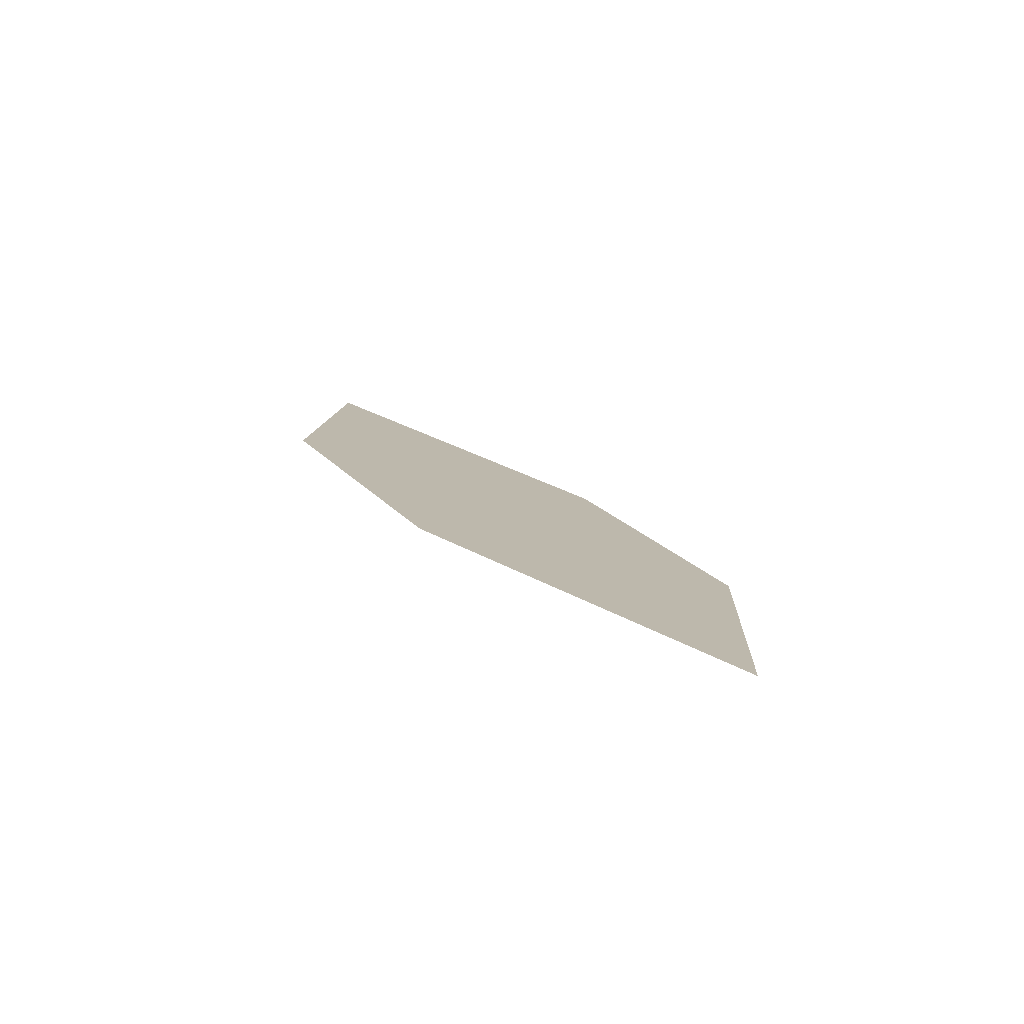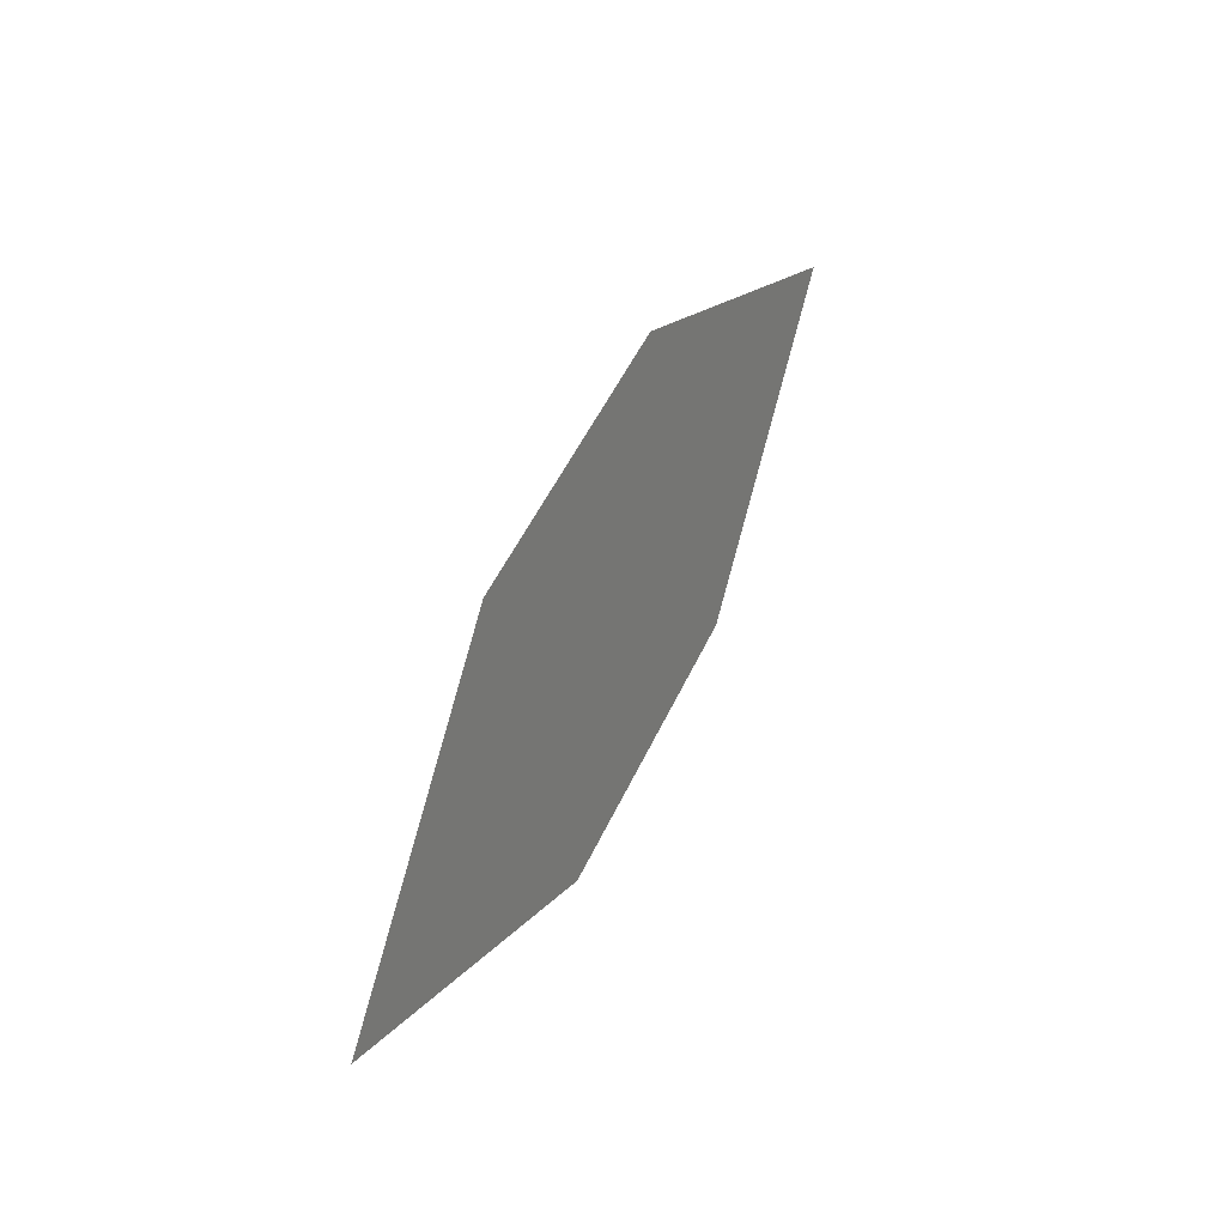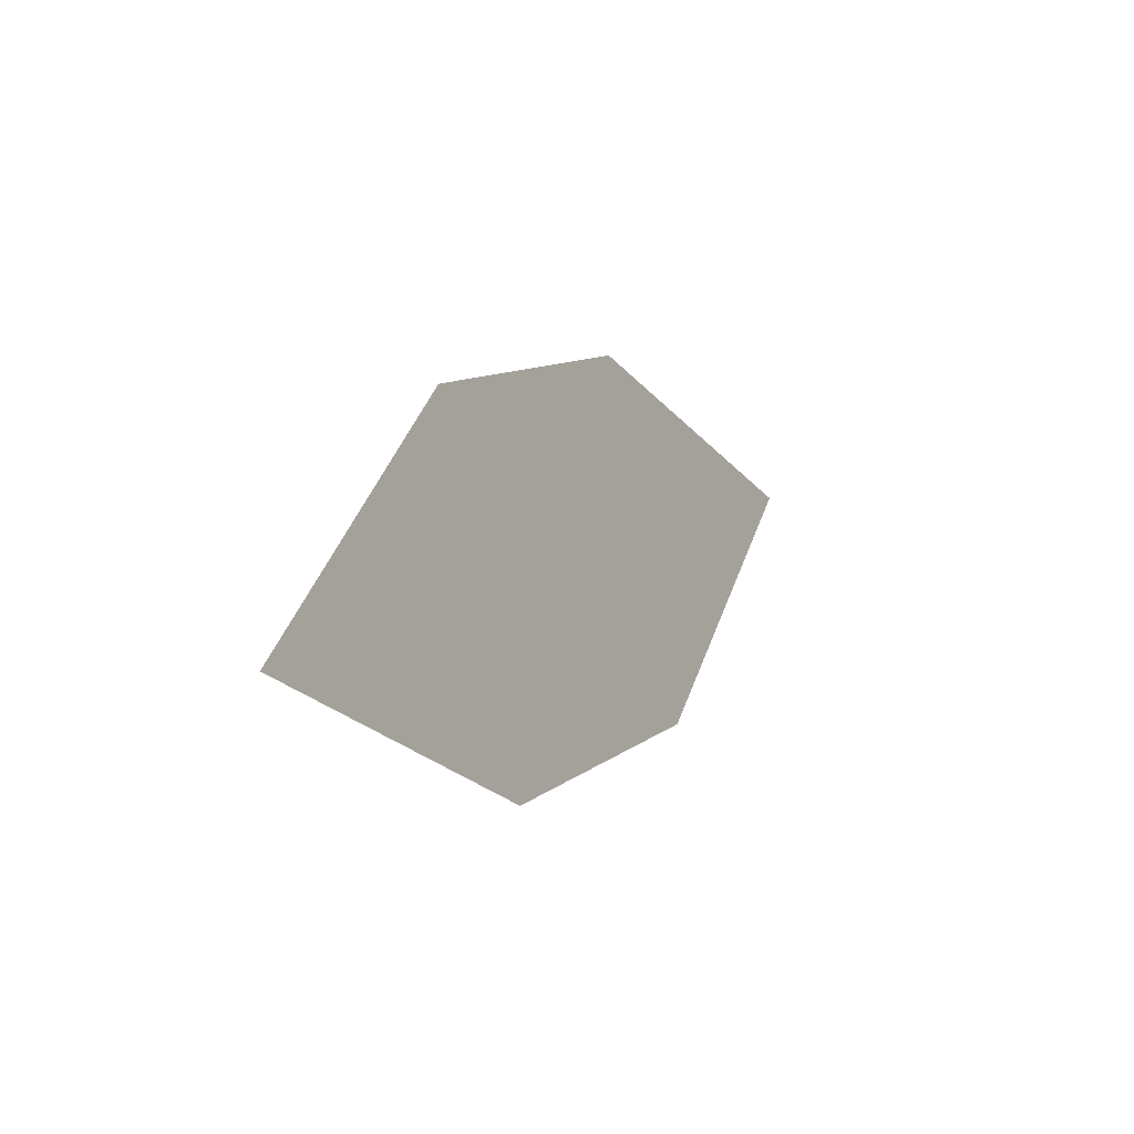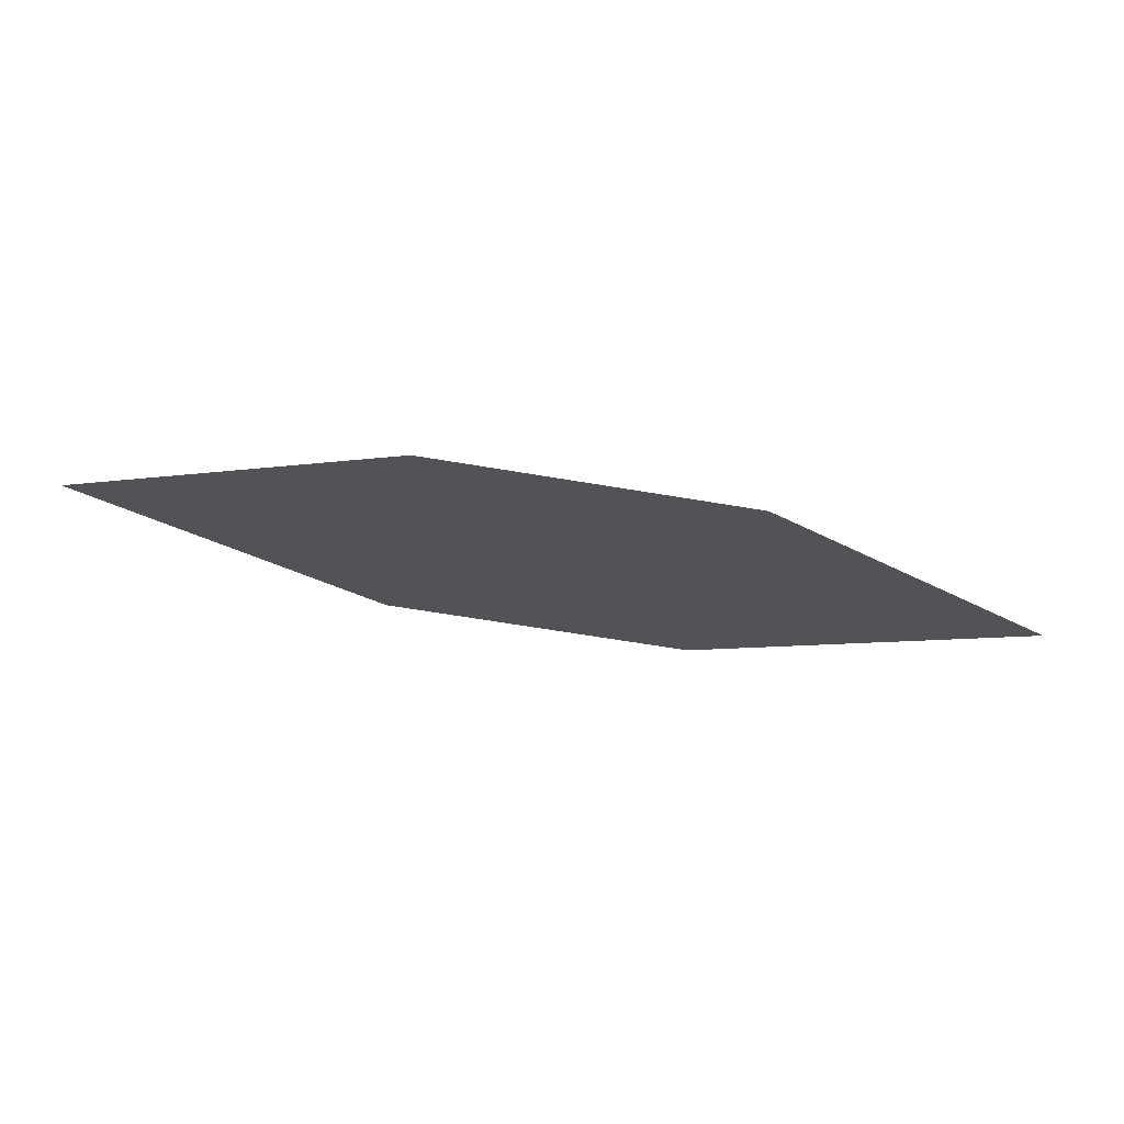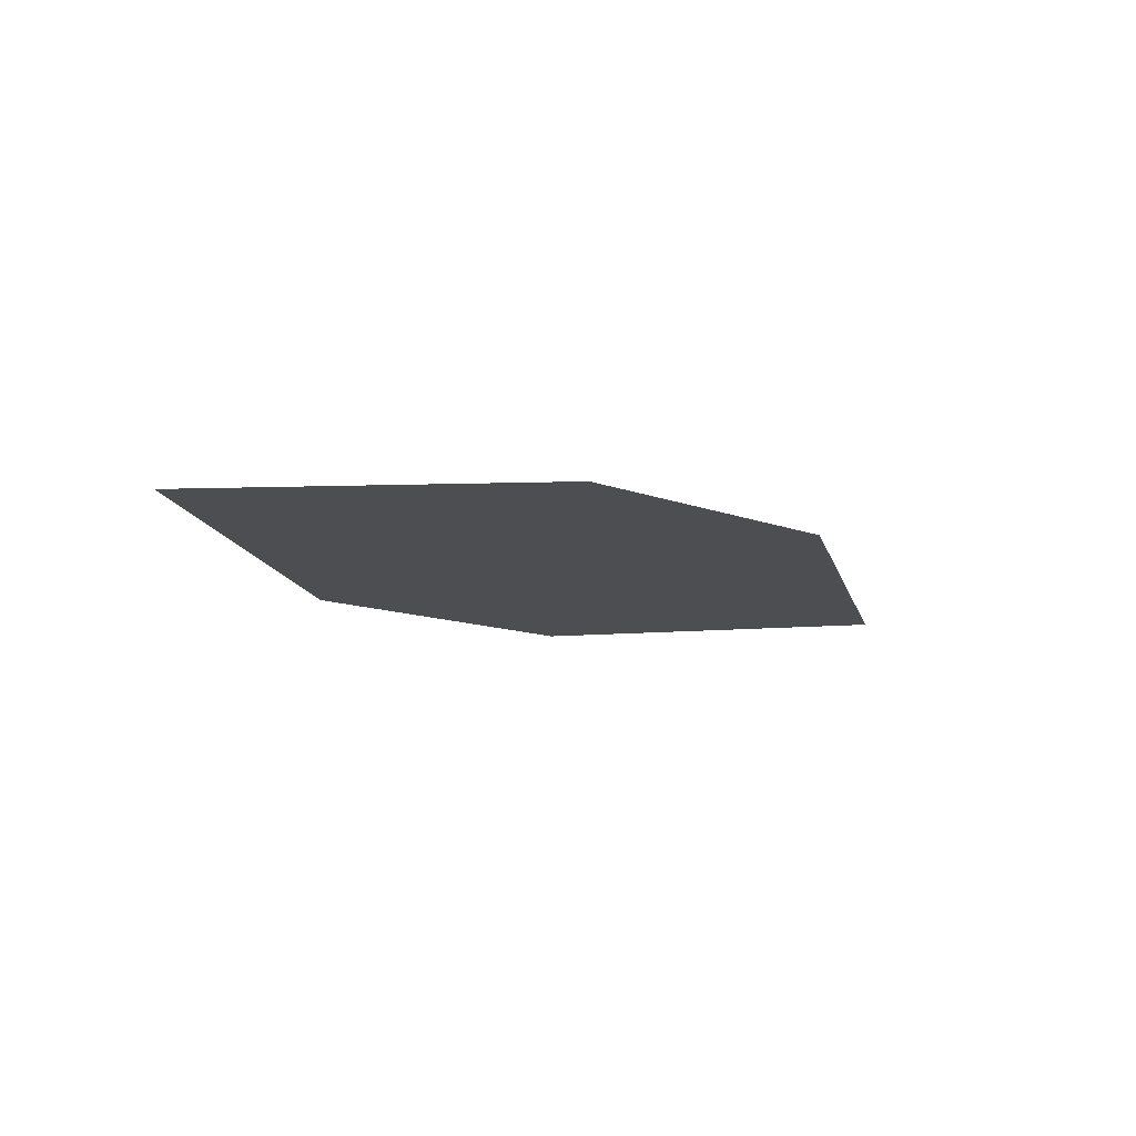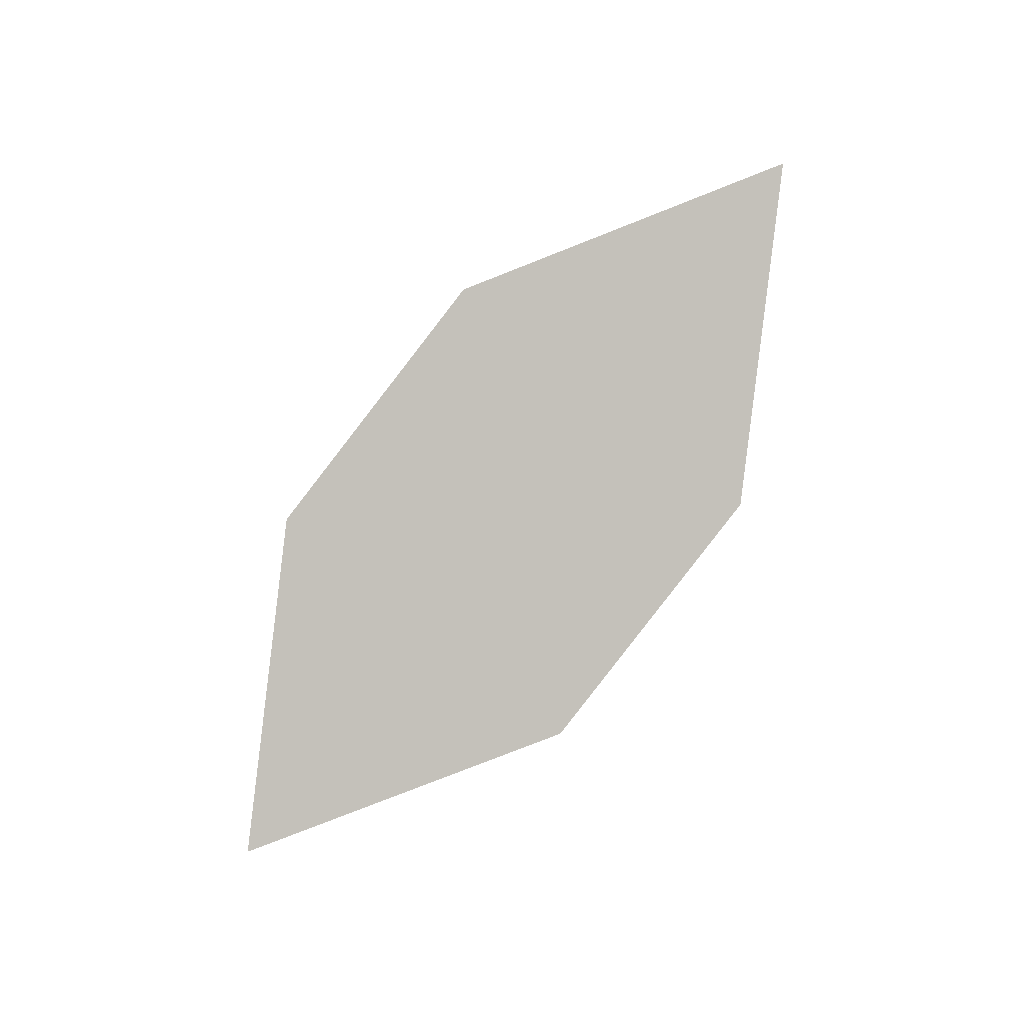
<metadata>
{"format":"obj","ext":"obj","renderer":"f3d","projection":"perspective","resolution":1024,"background":"white","views":[{"elev":0.2,"azim":-127.0,"up":"+Z"},{"elev":43.2,"azim":97.5,"up":"+Y"},{"elev":1.2,"azim":101.9,"up":"+Y"},{"elev":60.4,"azim":-12.3,"up":"+Y"},{"elev":-36.4,"azim":-50.4,"up":"+Z"},{"elev":71.7,"azim":-58.9,"up":"+Z"}]}
</metadata>
<code>
o leaves.293
v 0.02624 0.3058 1.913
v 0.06881 0.3245 1.93
v 0.06373 0.2745 1.921
v 0.1463 0.287 1.951
v 0.1038 0.2683 1.934
v 0.1088 0.3182 1.942
f 1 4 6 2
f 1 3 5 4

</code>
